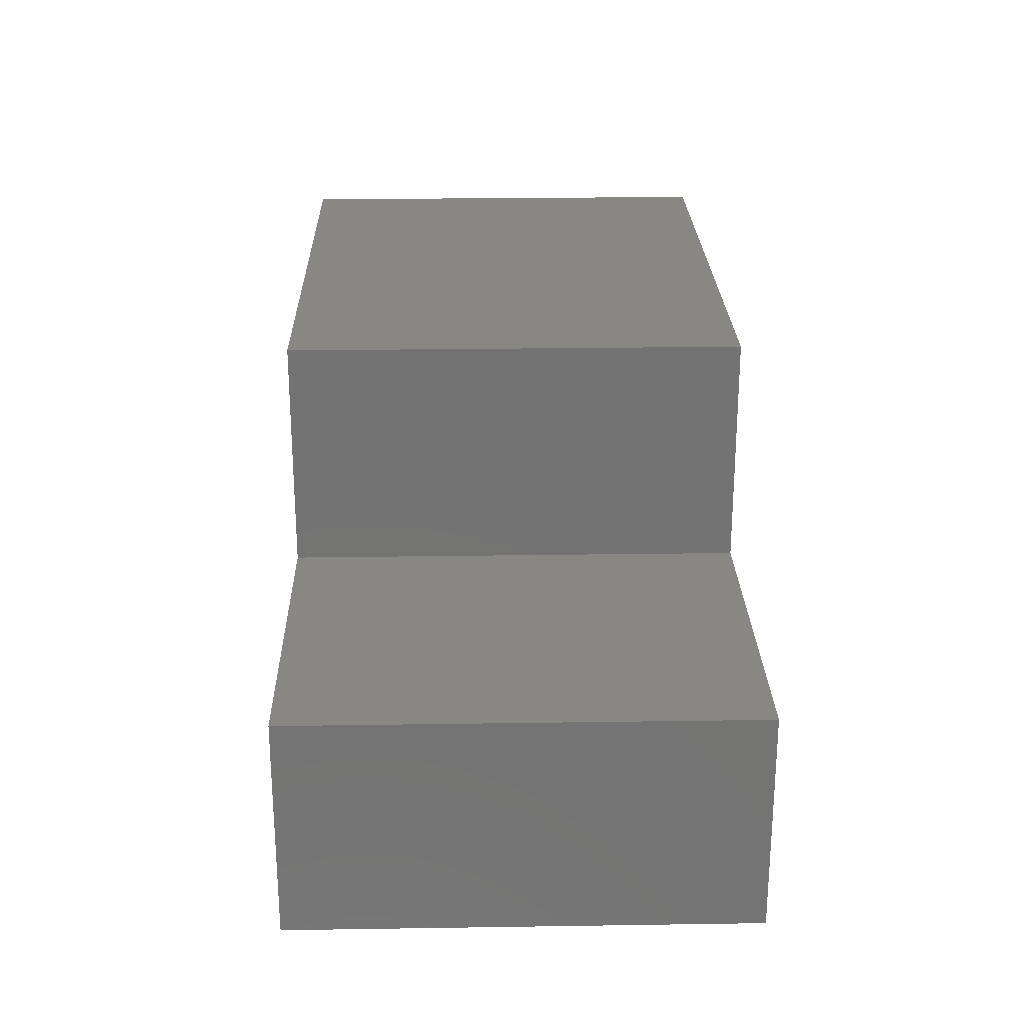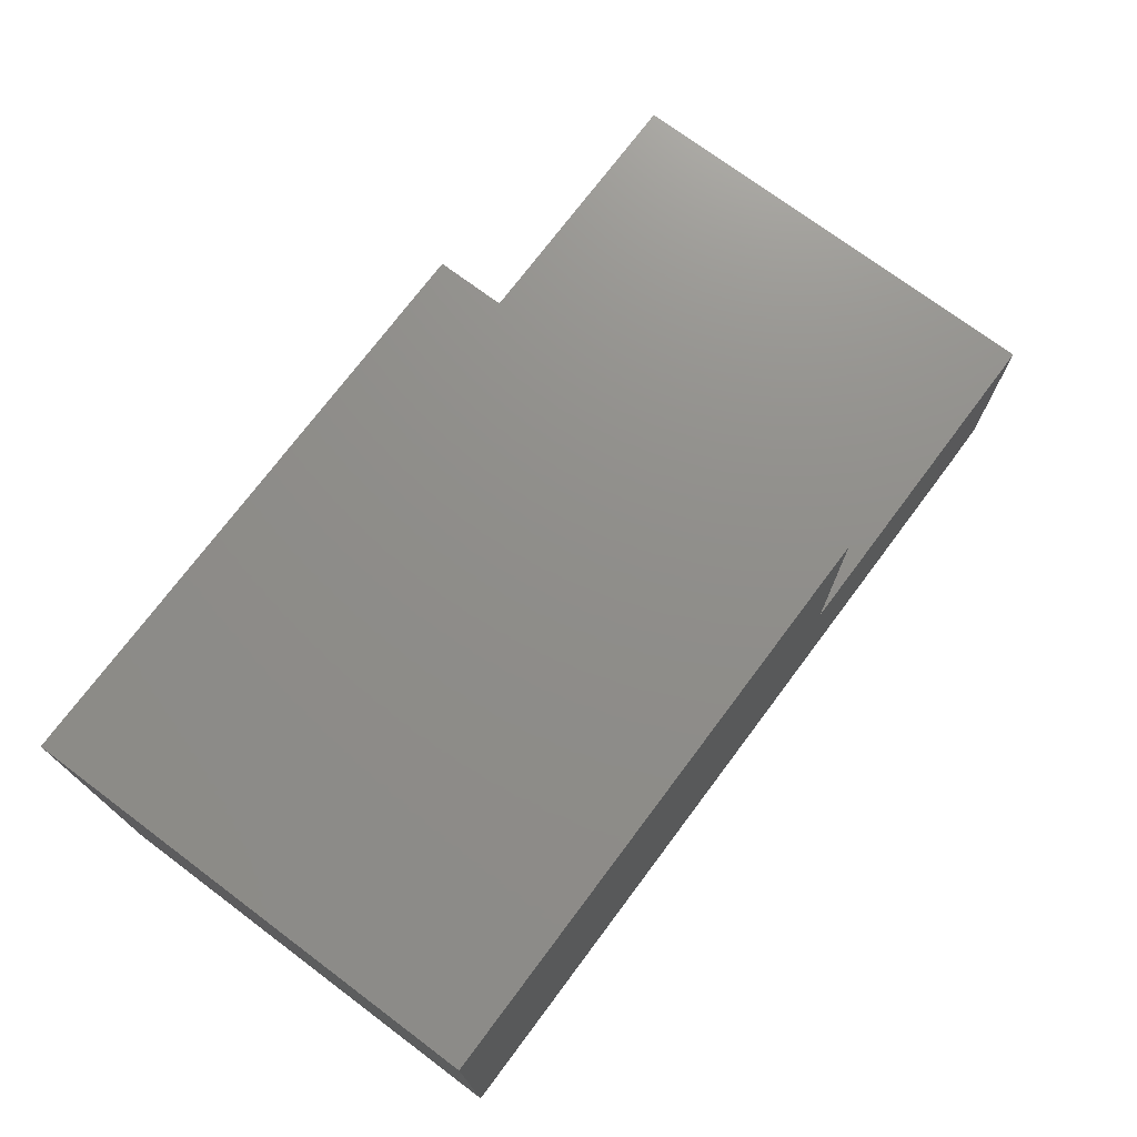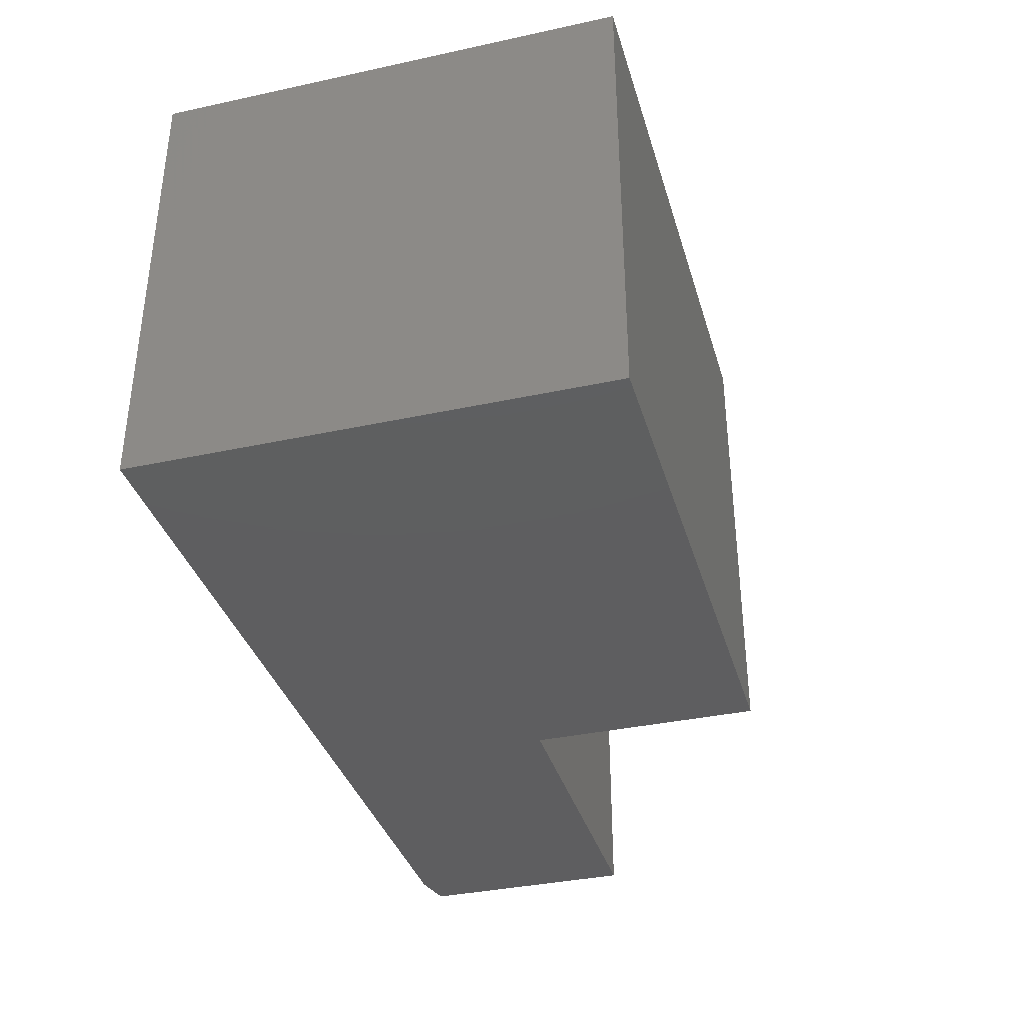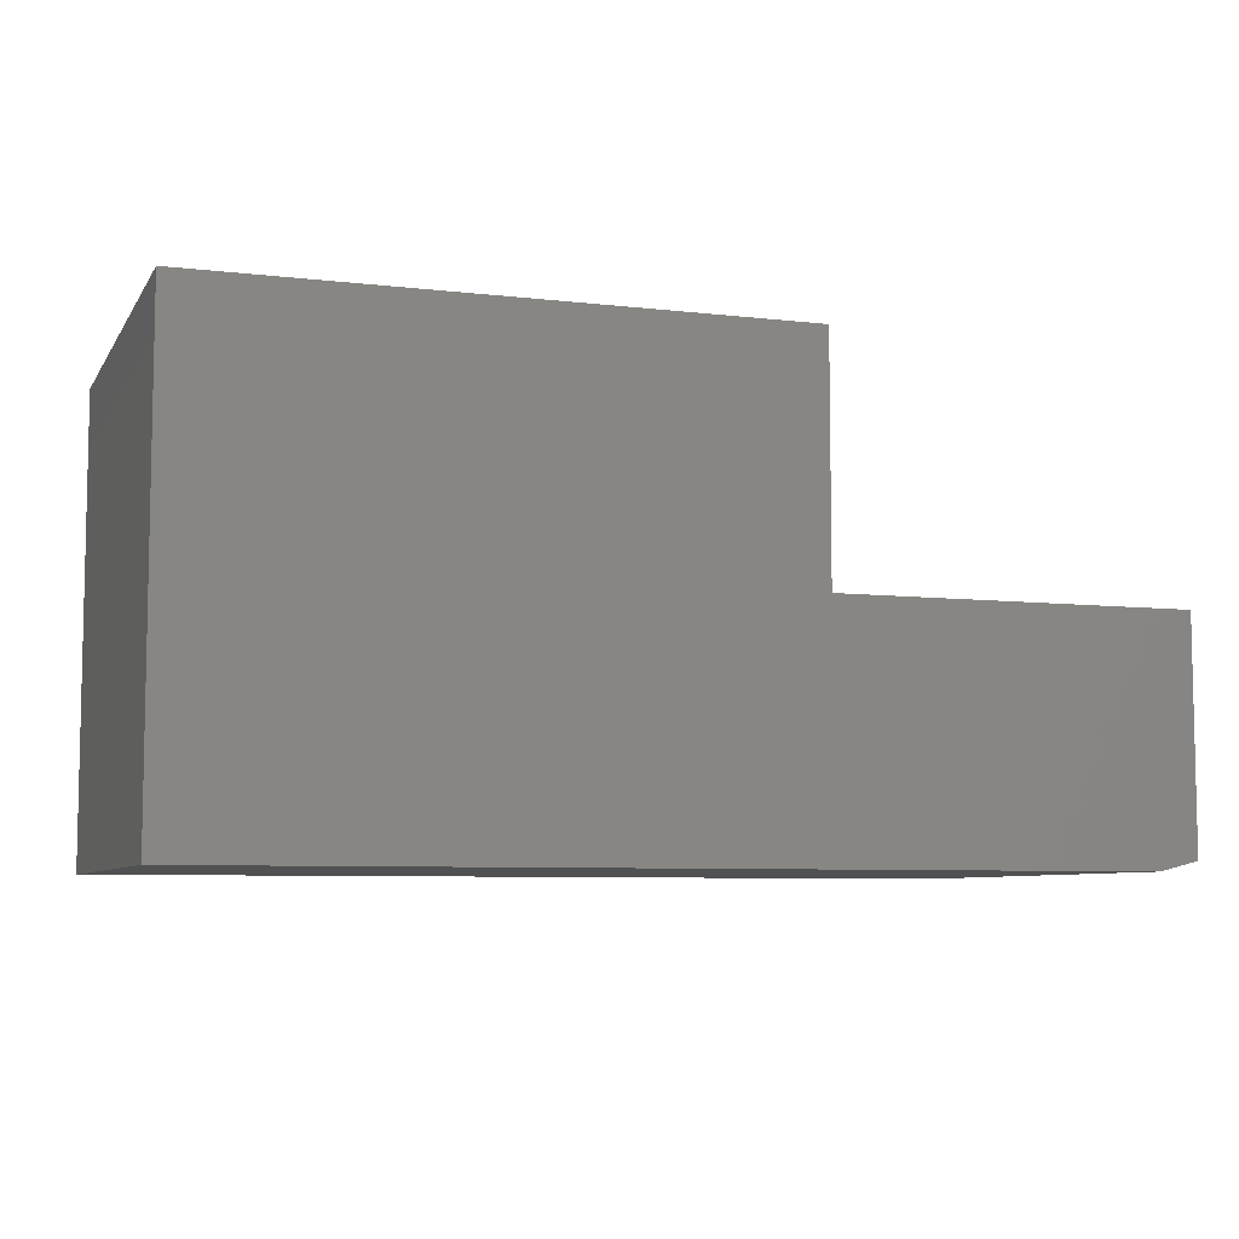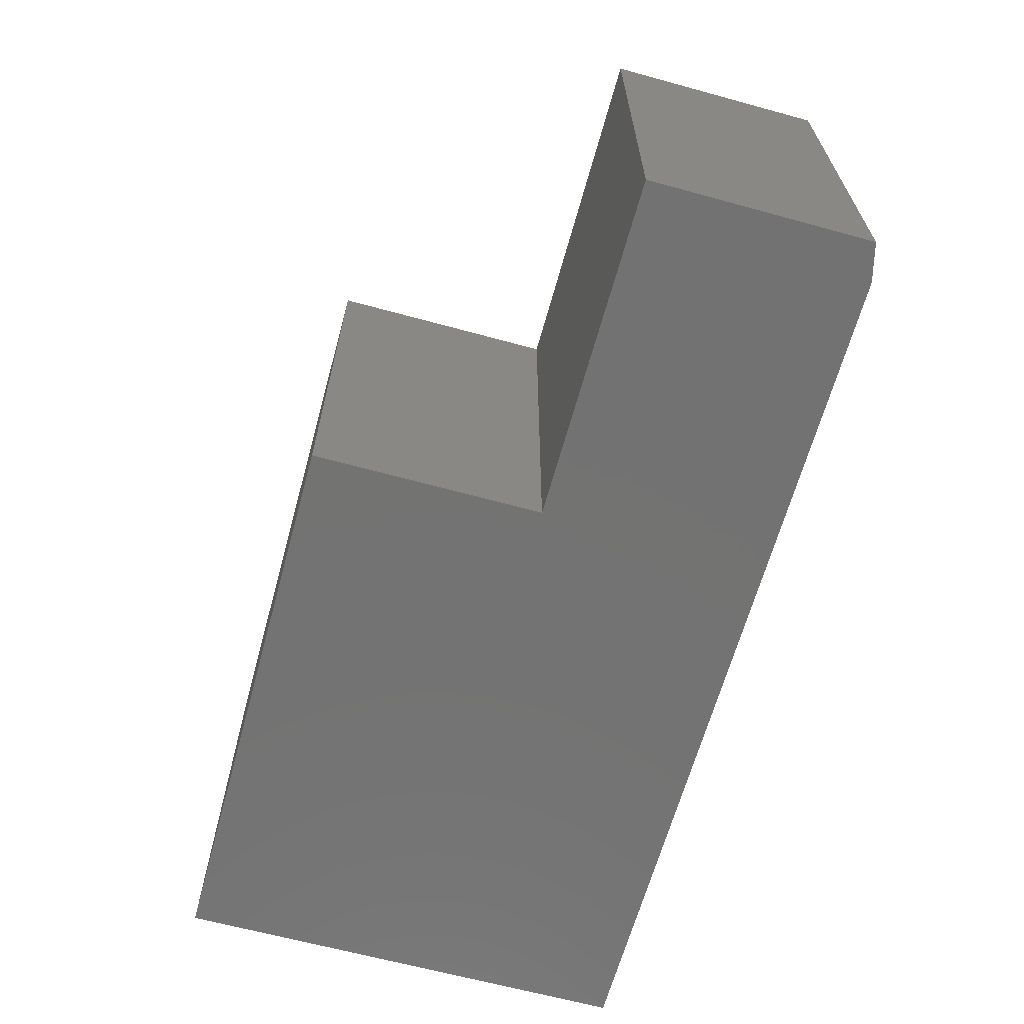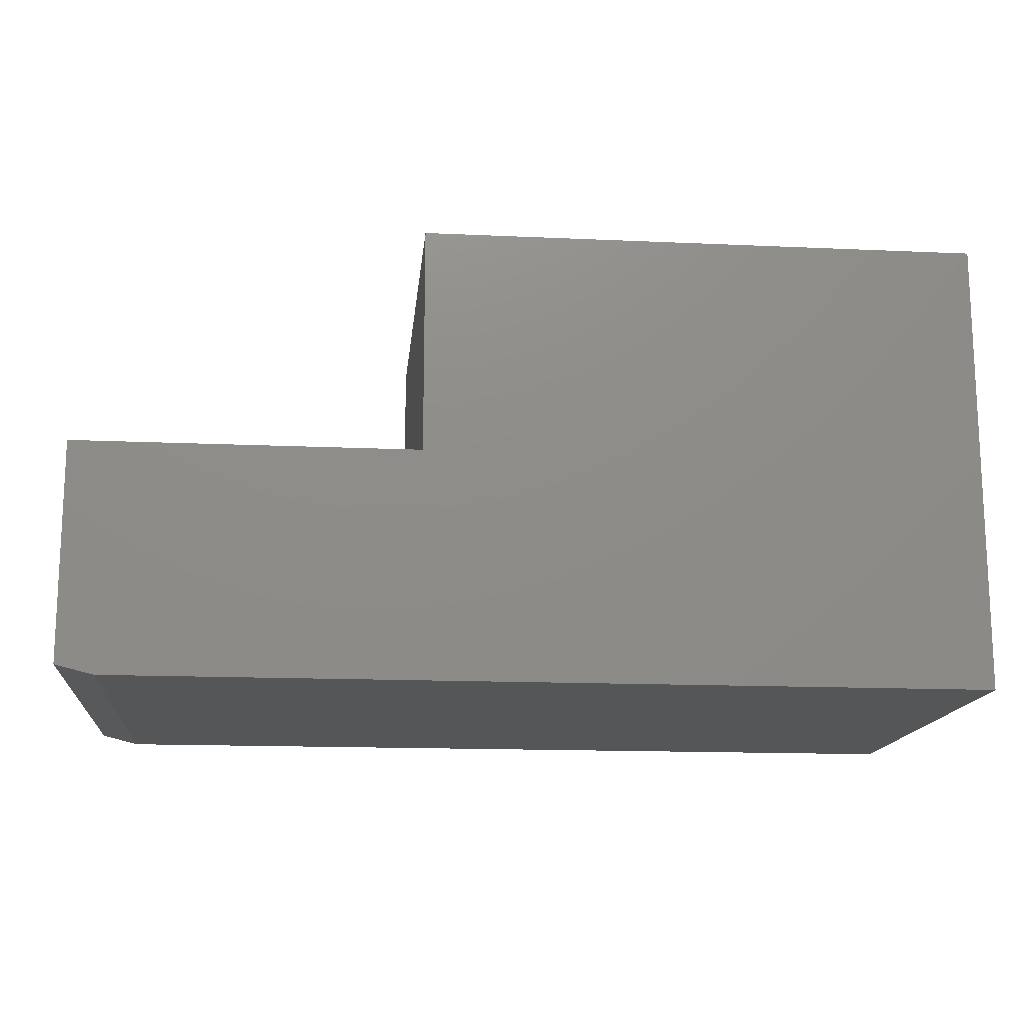
<metadata>
{"format":"stl","ext":"stl","renderer":"f3d","projection":"perspective","resolution":1024,"background":"white","views":[{"elev":24.4,"azim":88.6,"up":"+Z"},{"elev":73.5,"azim":-53.2,"up":"+Z"},{"elev":-36.1,"azim":-74.2,"up":"+Y"},{"elev":-7.1,"azim":-18.8,"up":"+Z"},{"elev":-64.8,"azim":74.6,"up":"+Y"},{"elev":-15.0,"azim":174.5,"up":"+Z"}]}
</metadata>
<code>
# stl→obj: 14 verts, 24 faces
v -0.75 0.375 0.3789
v -0.75 0.375 0
v -0.75 5.658e-33 0.3789
v -0.75 0 0
v -0.03125 0.375 -4.401e-17
v 4.784e-19 0.375 0.007812
v -0.2842 0.375 0.3789
v -0.2842 0.375 0.1895
v 1.16e-17 0.375 0.1895
v 4.784e-19 8.327e-17 0.007812
v -0.03125 7.98e-17 -4.401e-17
v -0.2842 5.171e-17 0.3789
v -0.2842 5.171e-17 0.1895
v 1.16e-17 8.327e-17 0.1895
f 1 2 3
f 3 2 4
f 5 2 6
f 7 8 1
f 1 8 2
f 8 9 2
f 2 9 6
f 10 4 11
f 12 3 13
f 13 3 4
f 13 4 14
f 14 4 10
f 10 6 14
f 14 6 9
f 2 5 4
f 4 5 11
f 11 5 10
f 10 5 6
f 7 1 12
f 12 1 3
f 13 8 12
f 12 8 7
f 14 9 13
f 13 9 8

</code>
